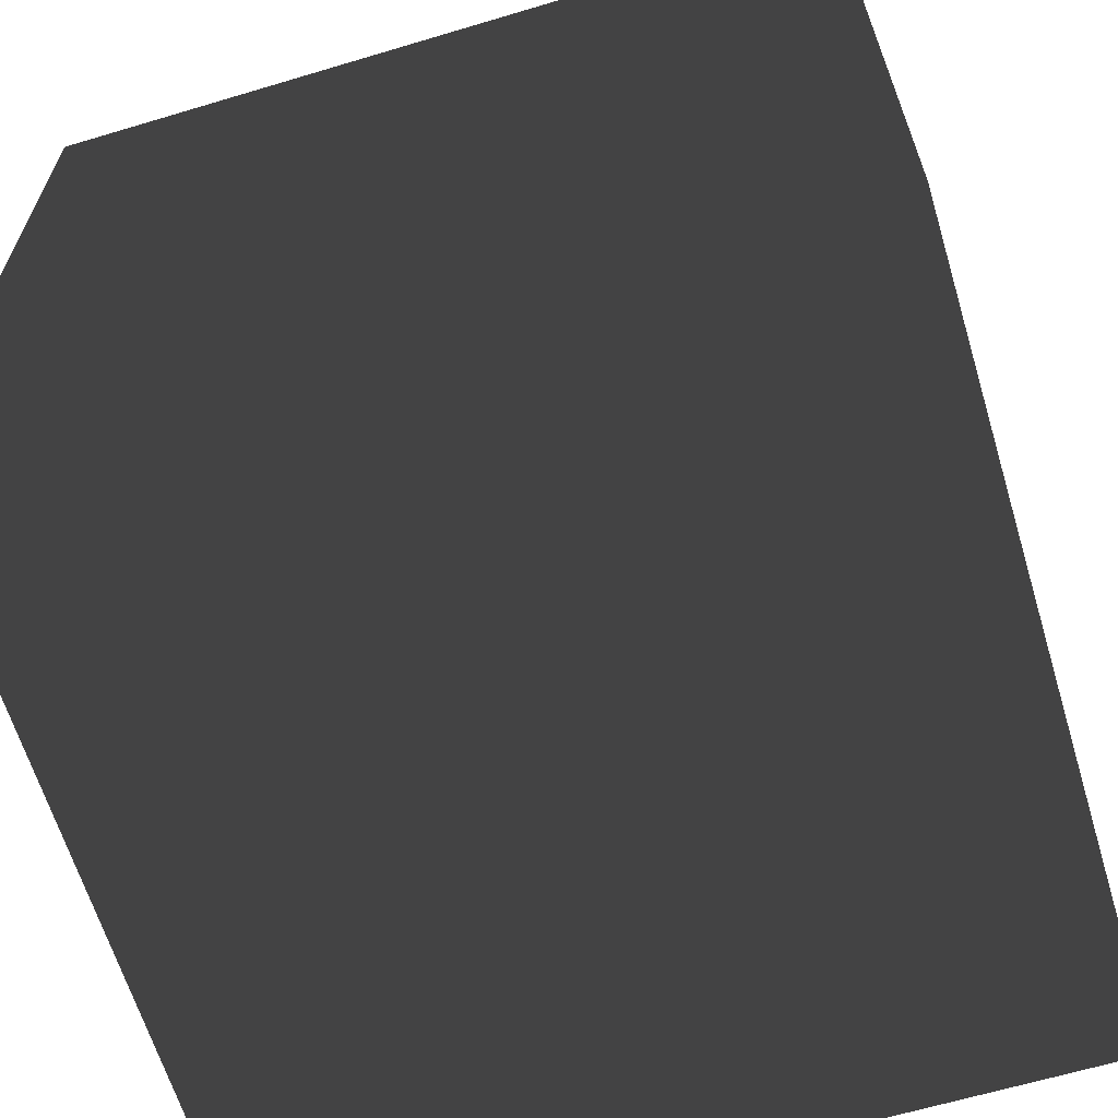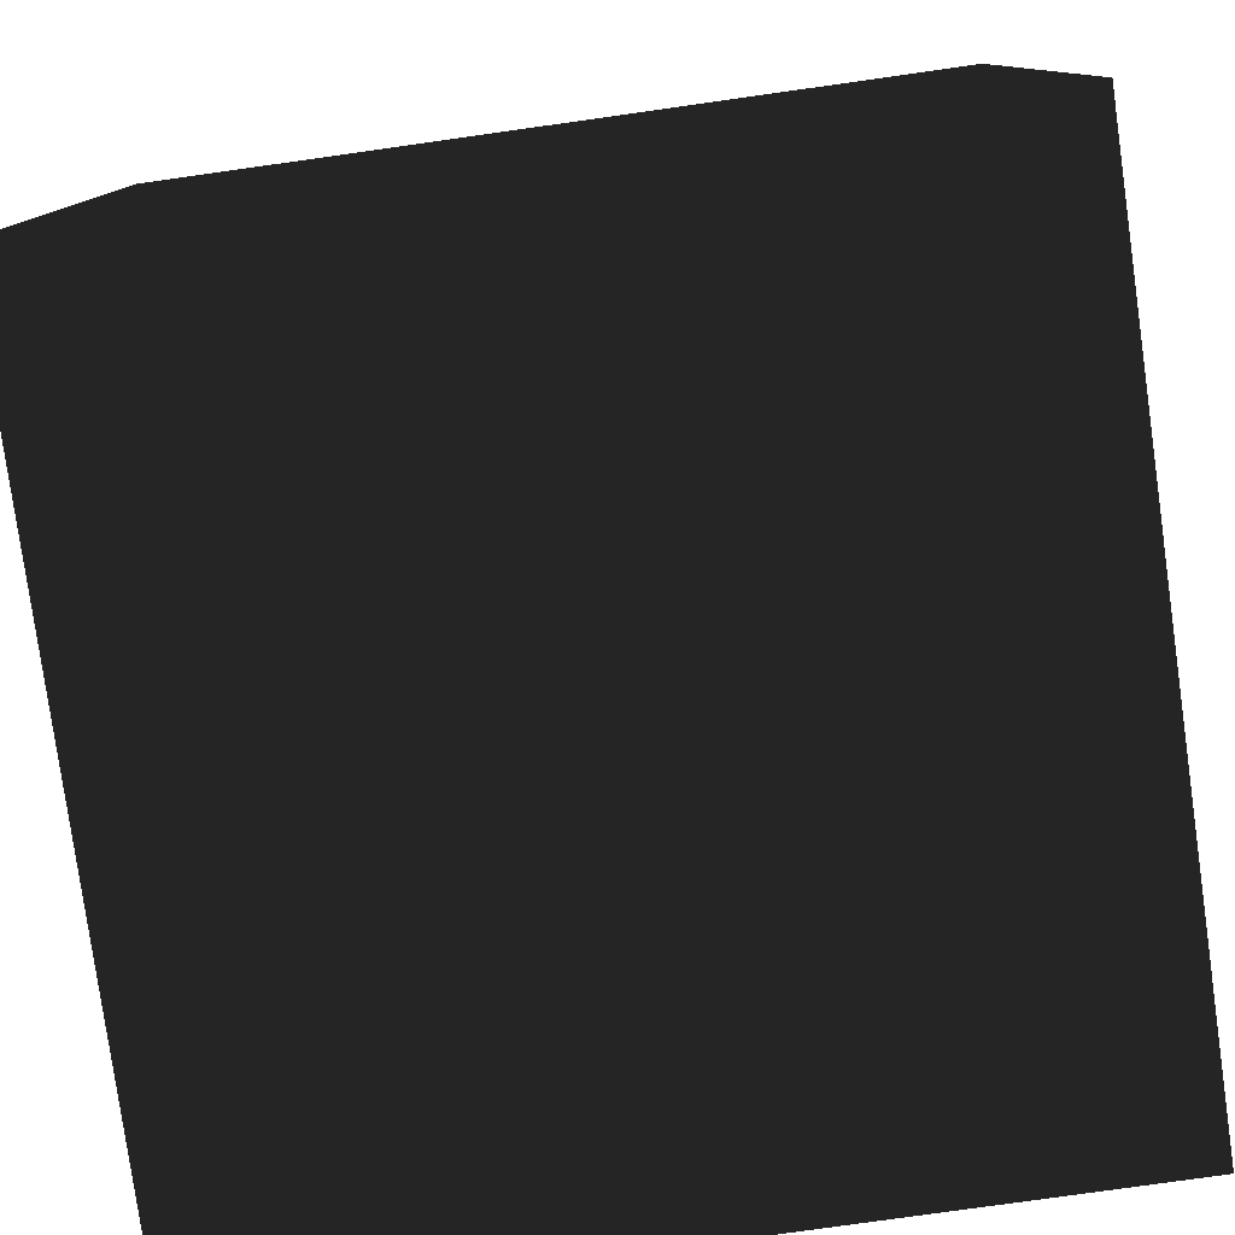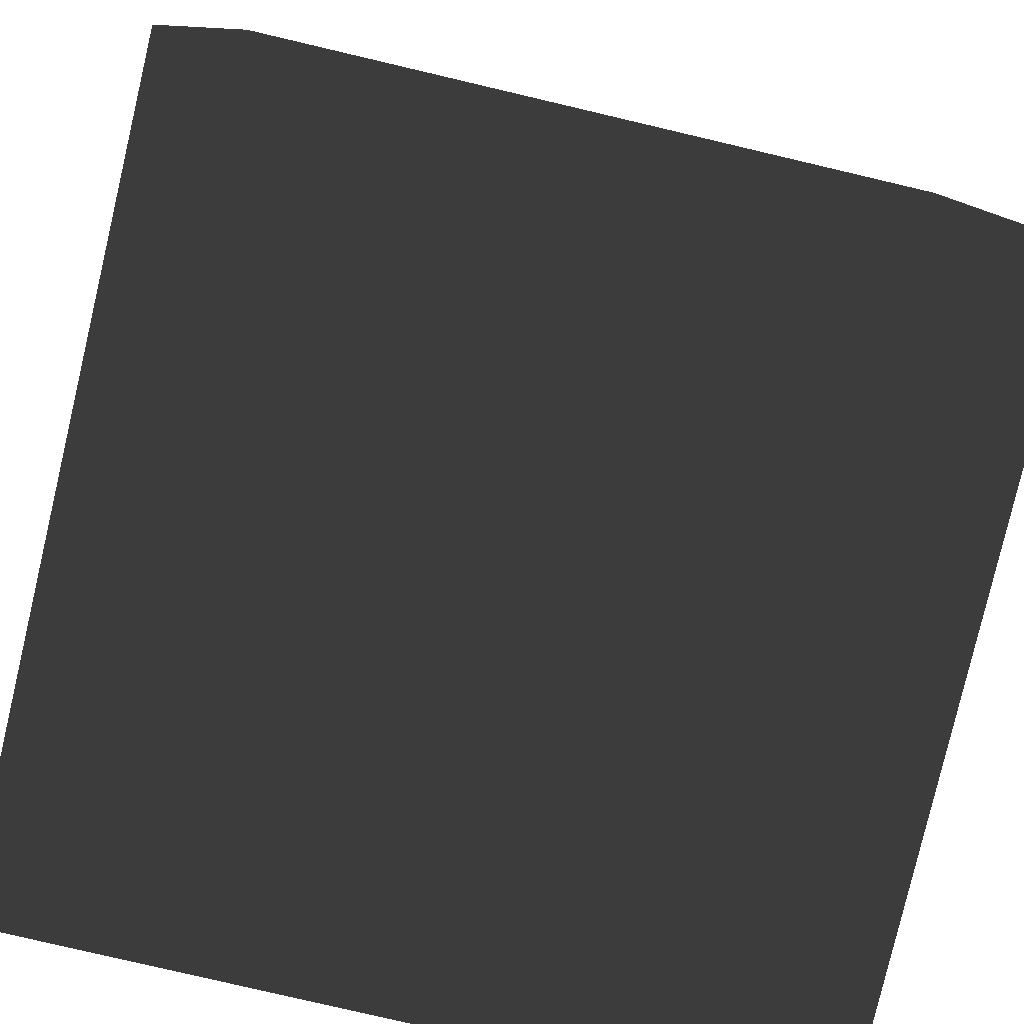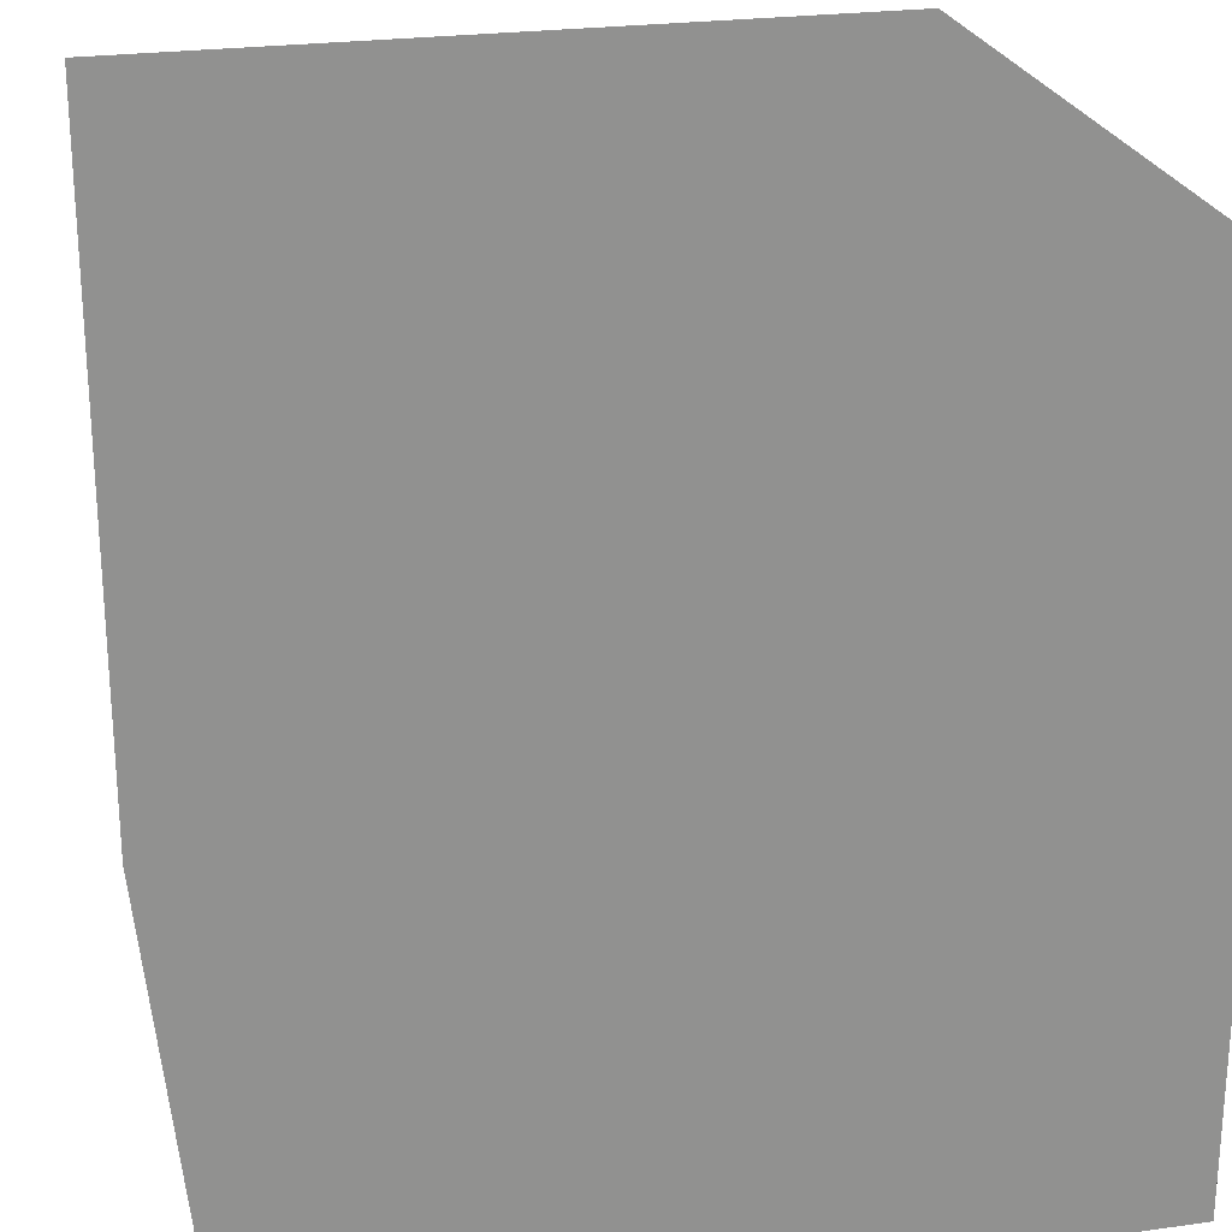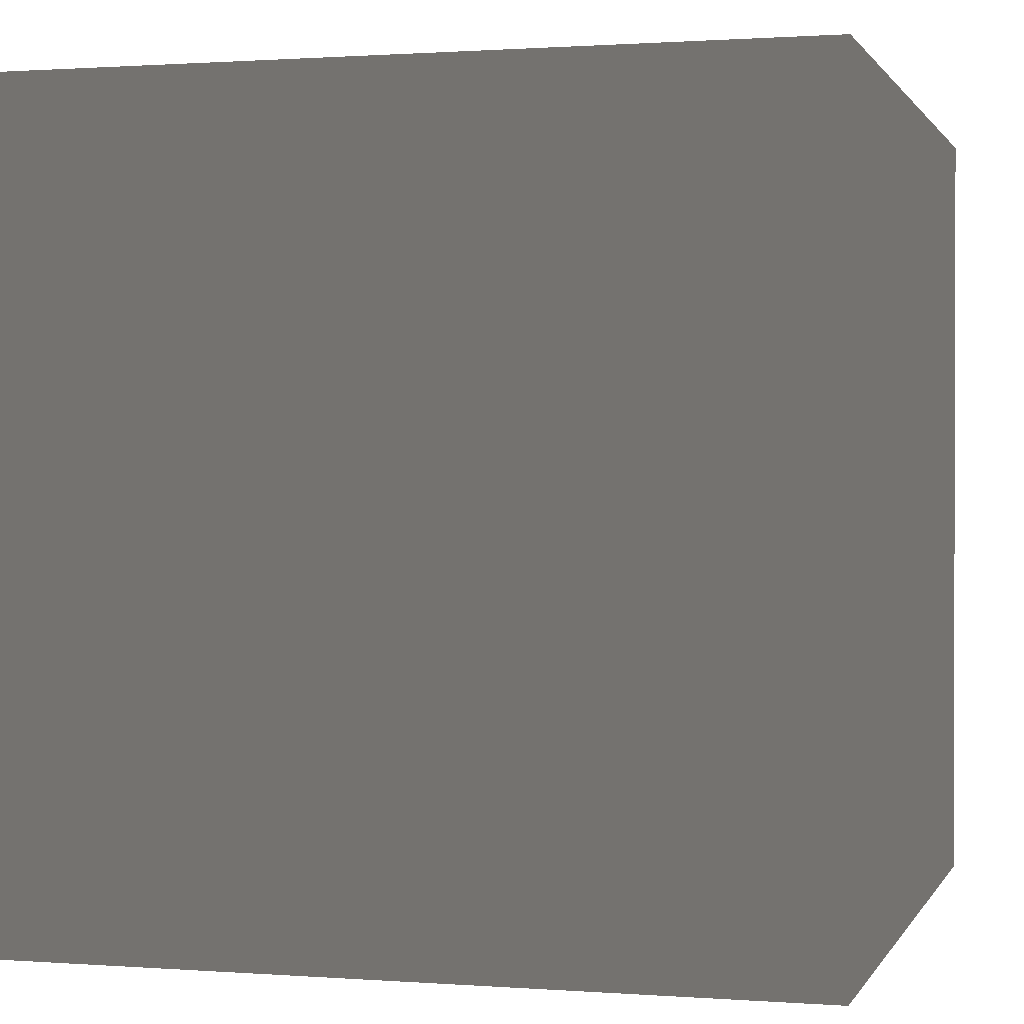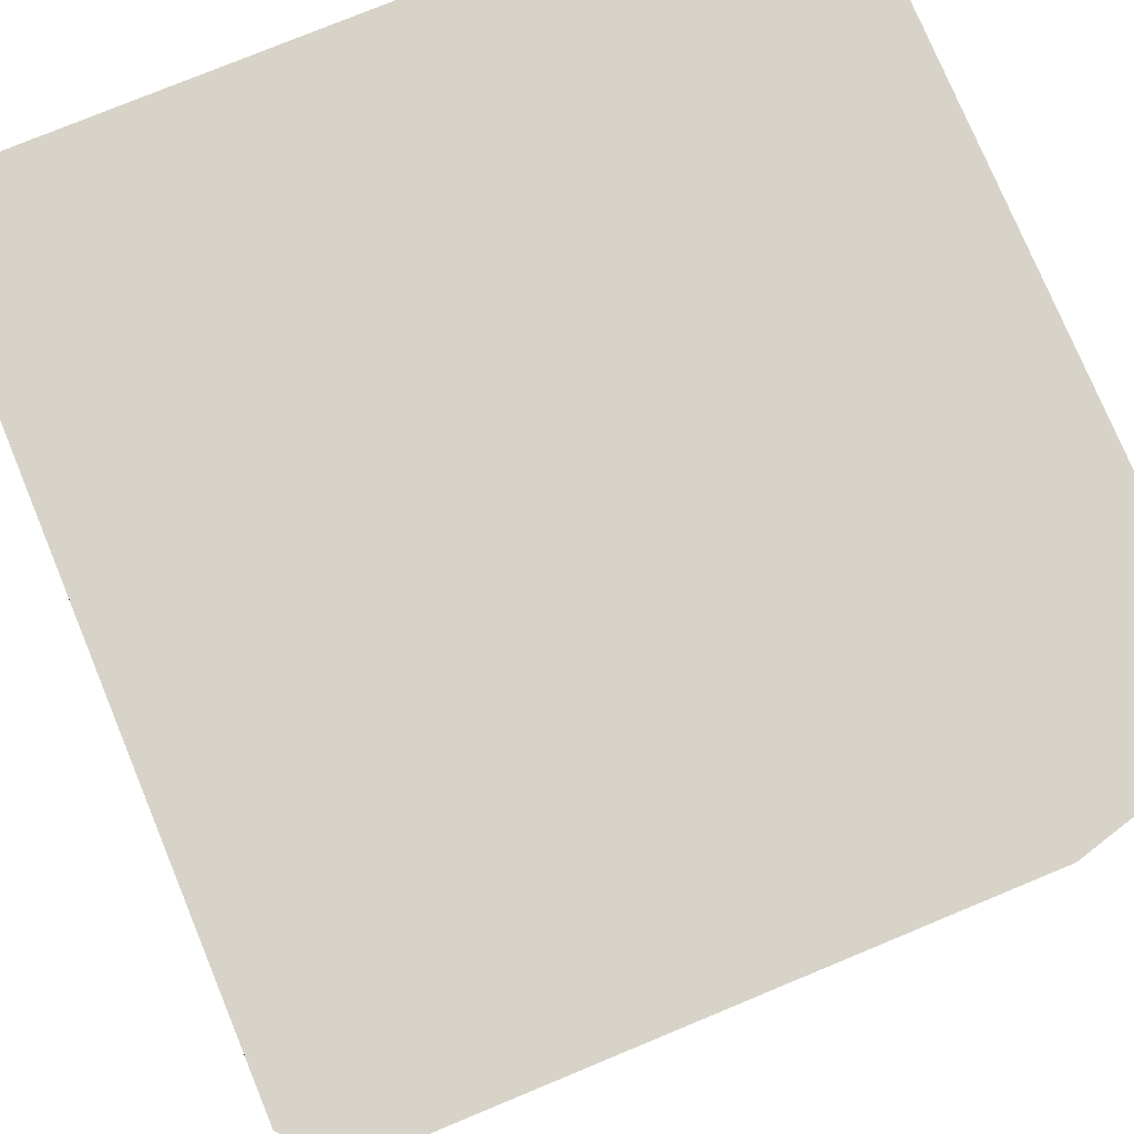
<metadata>
{"format":"obj","ext":"obj","renderer":"f3d","projection":"perspective","resolution":1024,"background":"white","views":[{"elev":-64.1,"azim":106.8,"up":"+Y"},{"elev":-79.5,"azim":-82.0,"up":"+Z"},{"elev":-80.0,"azim":-103.2,"up":"+Y"},{"elev":24.2,"azim":-13.2,"up":"+Y"},{"elev":0.9,"azim":-74.4,"up":"+Y"},{"elev":76.6,"azim":157.5,"up":"+Z"}]}
</metadata>
<code>
v -0.5 0.5 0.5
v -0.5 -0.5 0.5
v 0.5 -0.5 0.5
v 0.5 0.5 0.5
v 0.5 -0.5 -0.5
v 0.5 0.5 -0.5
v -0.5 -0.5 -0.5
v -0.5 0.5 -0.5
f 1 2 3 4
f 4 3 5 6
f 6 5 7 8
f 8 7 2 1
f 2 7 5 3
f 8 1 4 6

</code>
